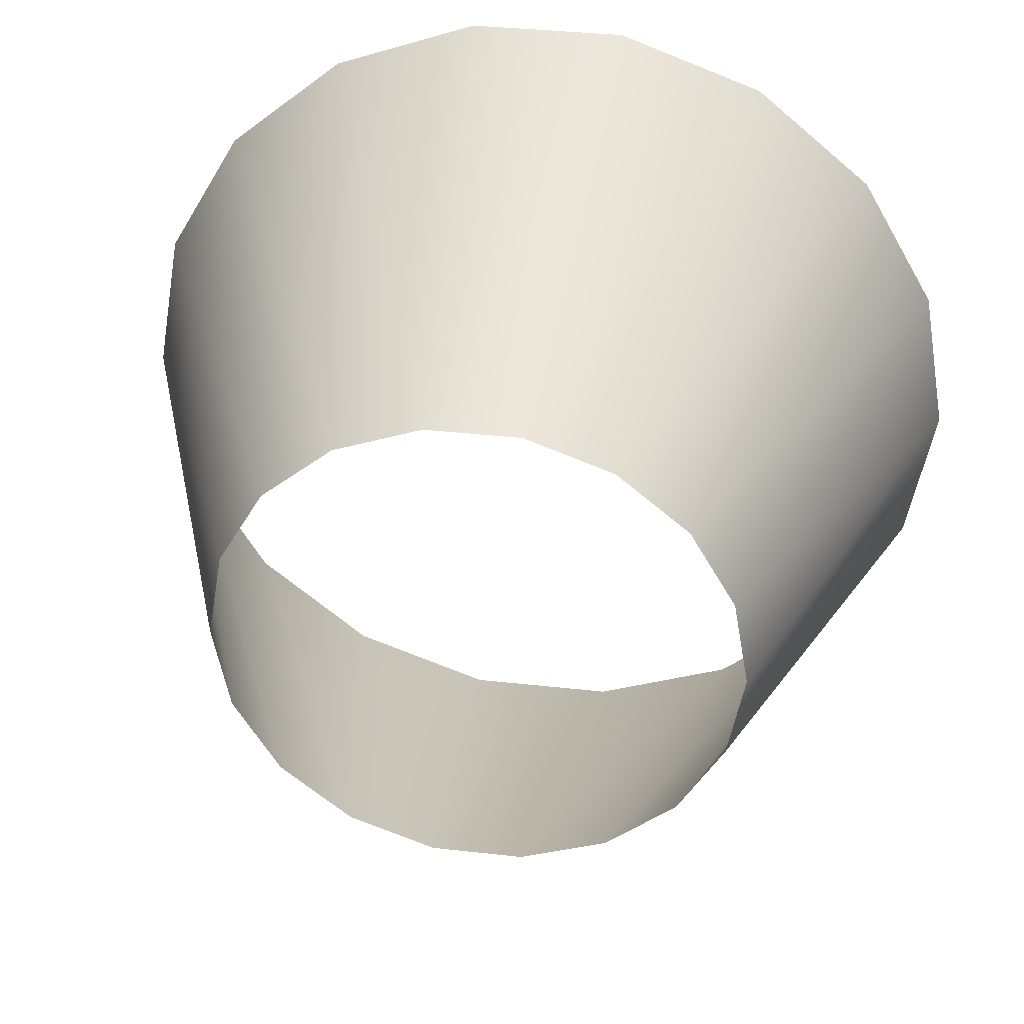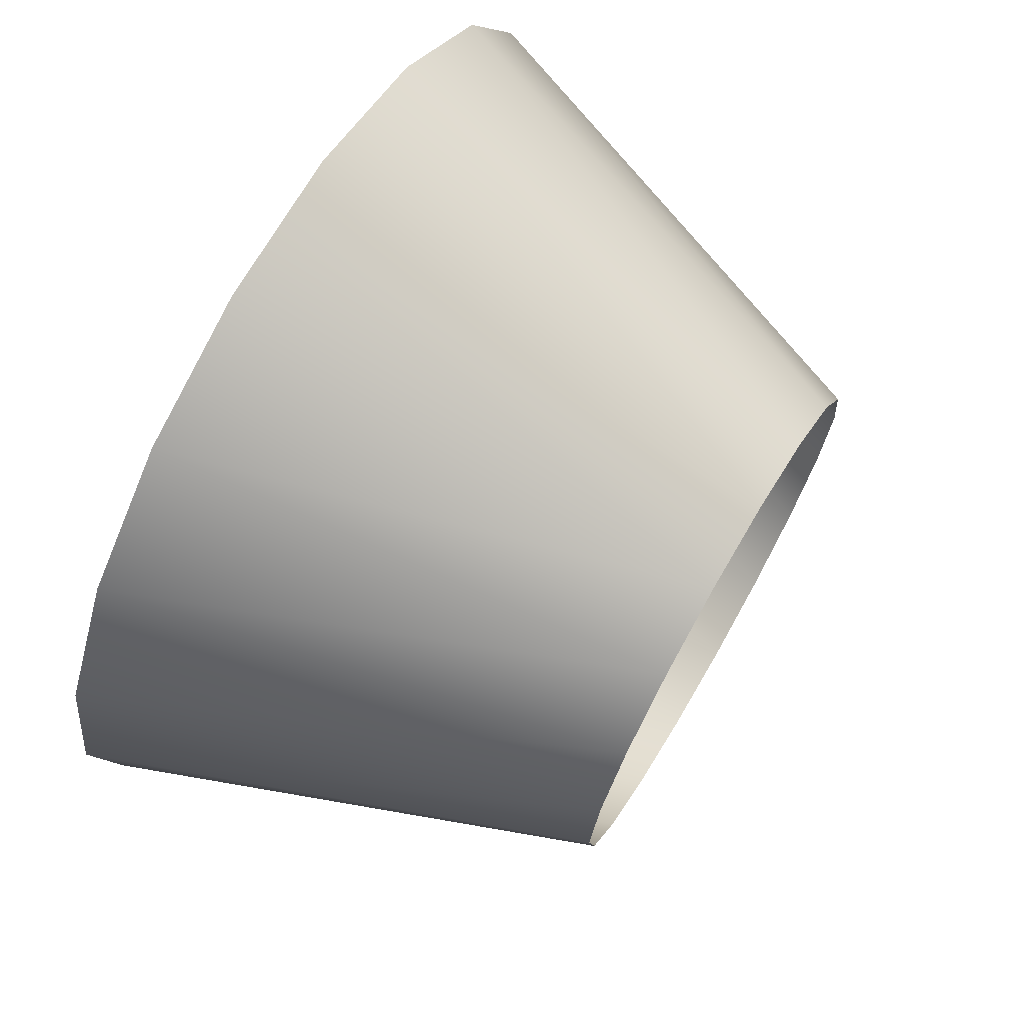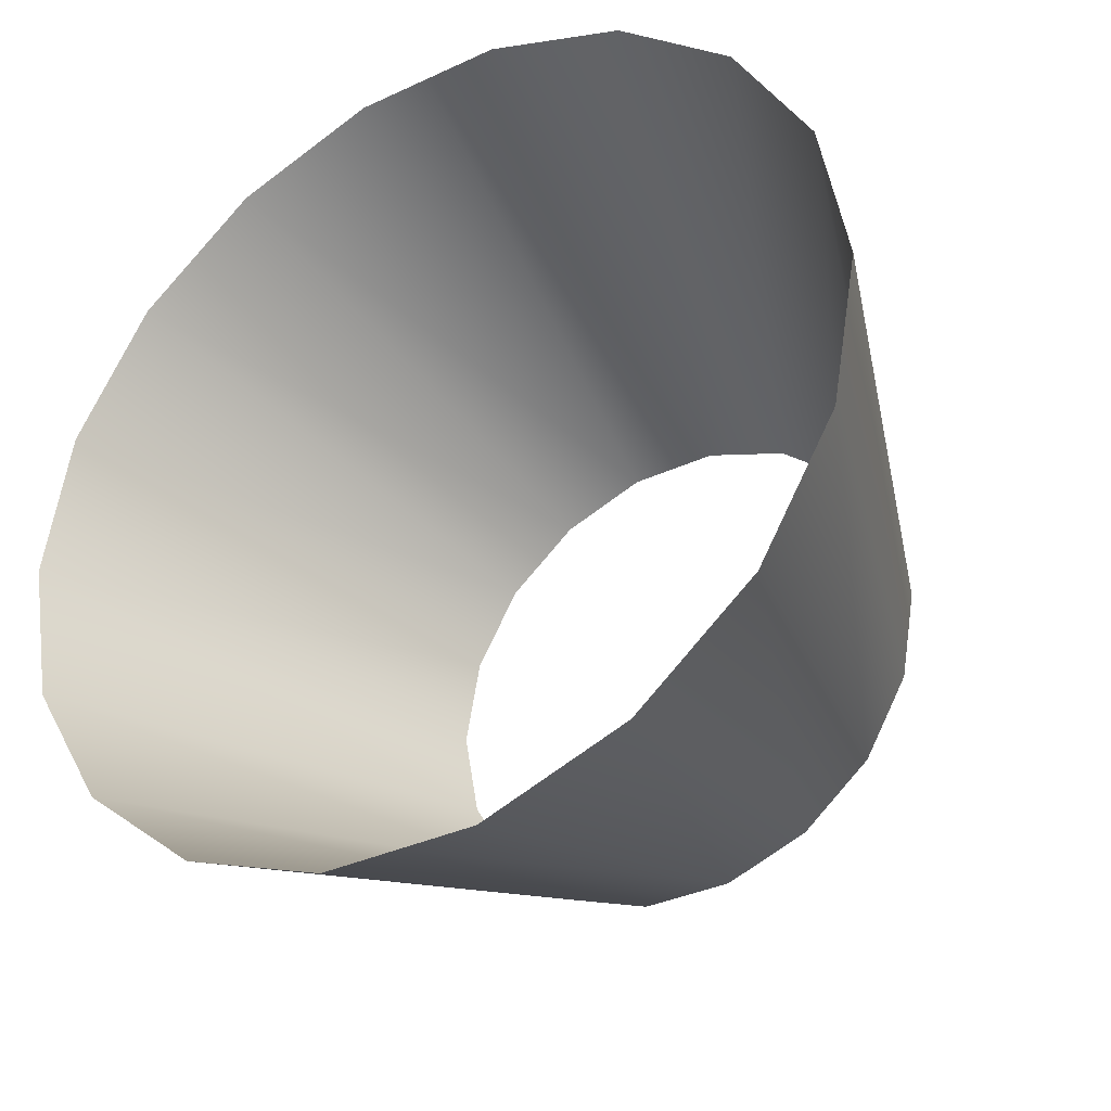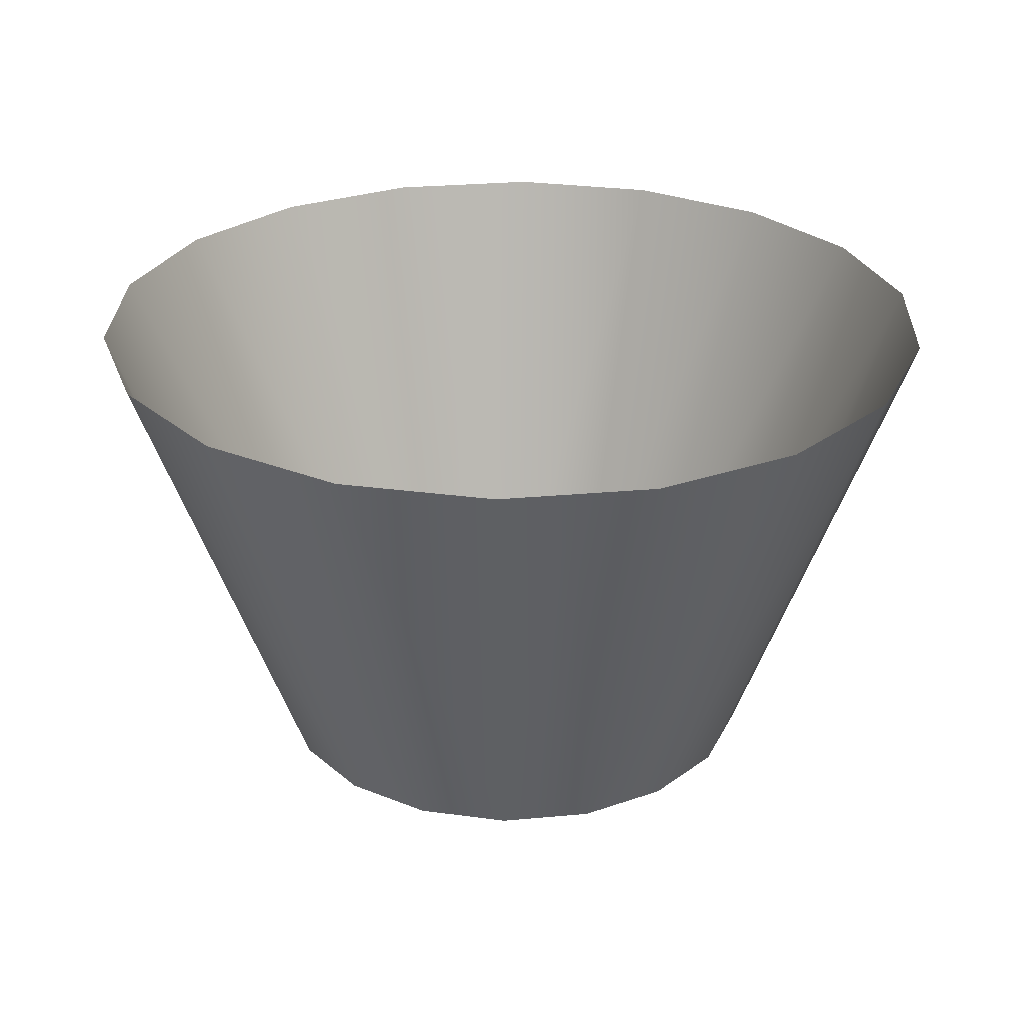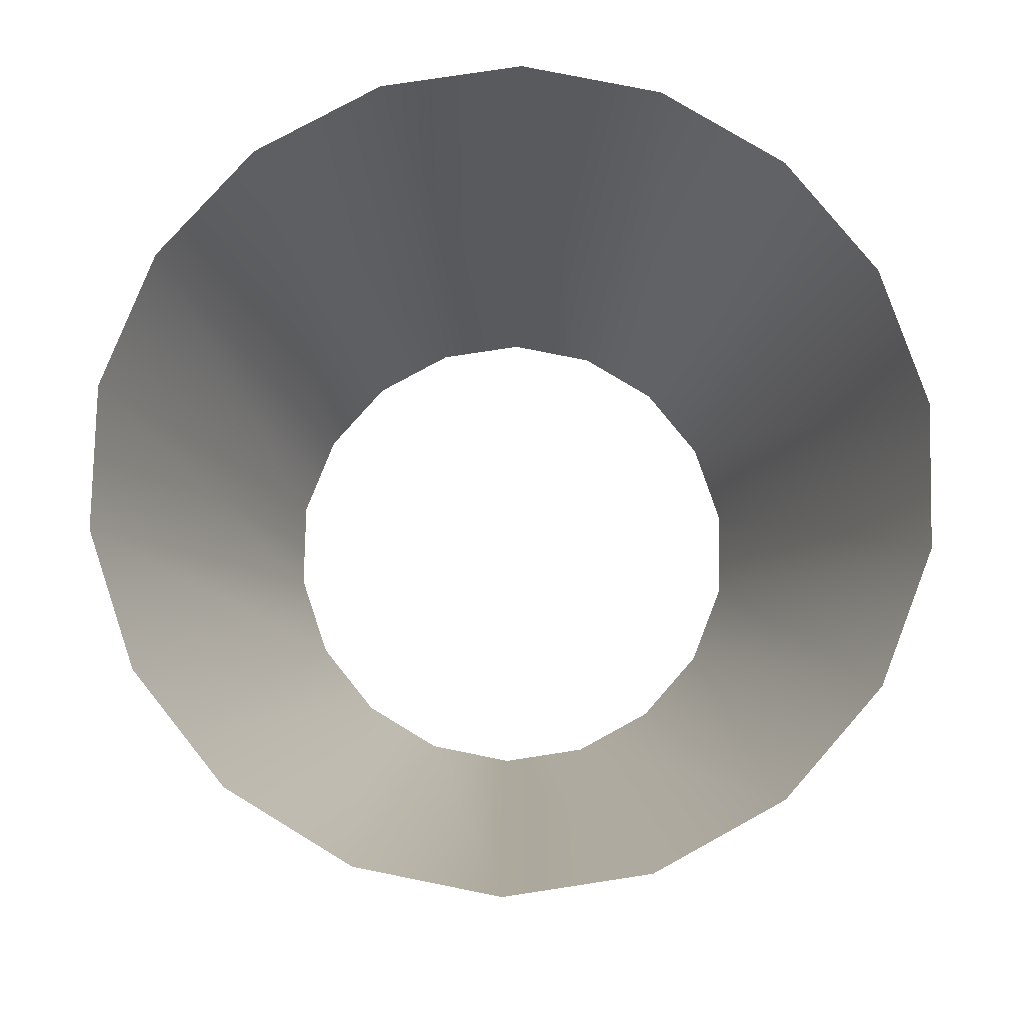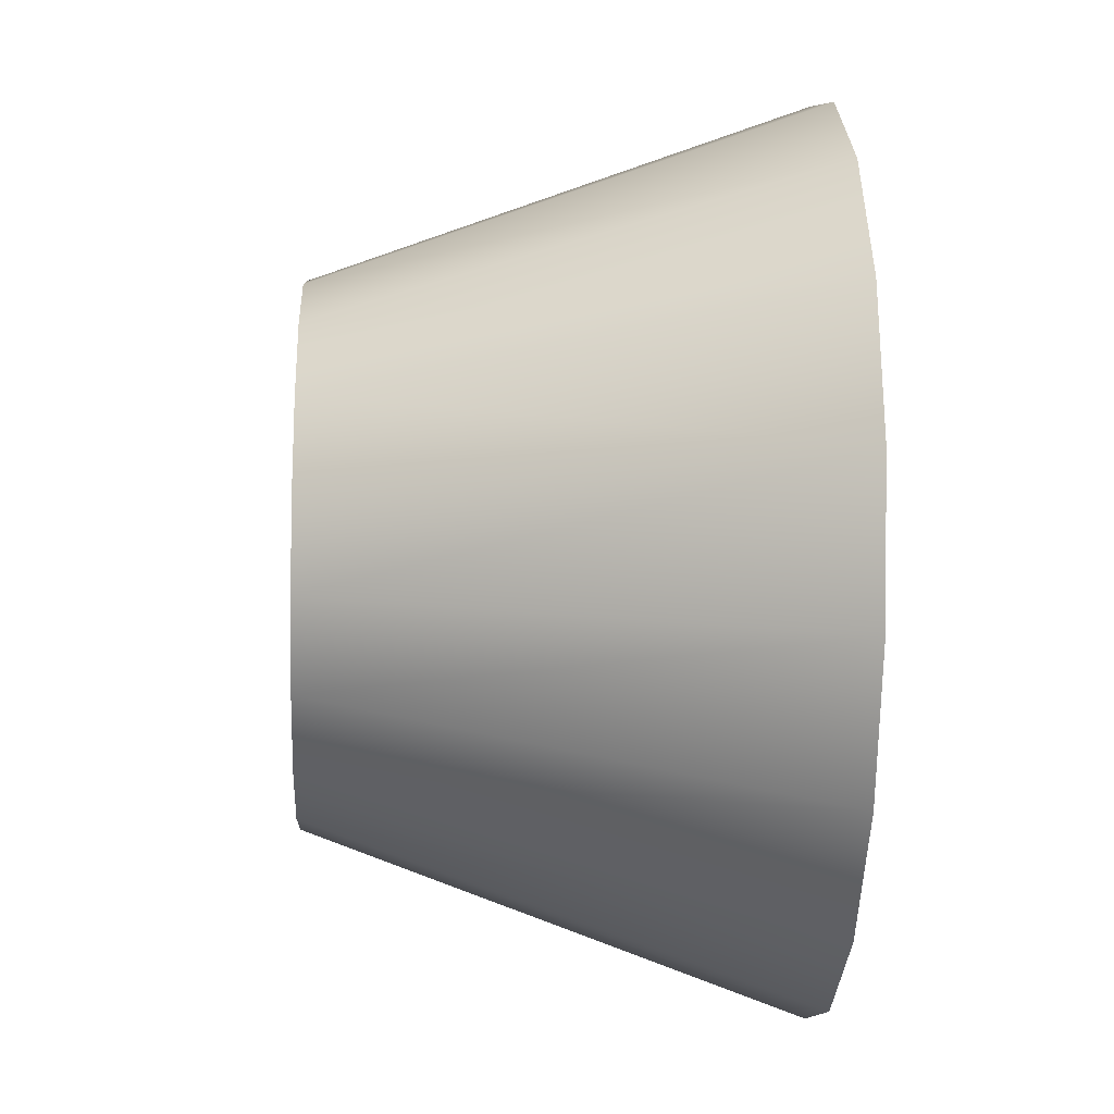
<metadata>
{"format":"obj","ext":"obj","renderer":"f3d","projection":"perspective","resolution":1024,"background":"white","views":[{"elev":35.6,"azim":-171.5,"up":"+Y"},{"elev":71.4,"azim":120.2,"up":"+Y"},{"elev":-35.0,"azim":31.8,"up":"+Y"},{"elev":27.5,"azim":-8.1,"up":"+Z"},{"elev":78.7,"azim":-128.7,"up":"+Z"},{"elev":-12.1,"azim":-93.0,"up":"+Y"}]}
</metadata>
<code>
v  -0.0104 -0.0587 -0.9029
v  -0.0174 -0.0985 -0.7929
v  -0.05 -0.0866 -0.7929
v  -0.0298 -0.0516 -0.9029
v  -0.0766 -0.0643 -0.7929
v  -0.0457 -0.0383 -0.9029
v  -0.094 -0.0342 -0.7929
v  -0.056 -0.0204 -0.9029
v  -0.1 0 -0.7929
v  -0.0596 0 -0.9029
v  0 -0.0587 -0.9029
v  0 -0.0985 -0.7929
v  0.0104 -0.0587 -0.9029
v  0.0298 -0.0516 -0.9029
v  0.05 -0.0866 -0.7929
v  0.0174 -0.0985 -0.7929
v  0.0457 -0.0383 -0.9029
v  0.0766 -0.0643 -0.7929
v  0.056 -0.0204 -0.9029
v  0.094 -0.0342 -0.7929
v  0.0596 0 -0.9029
v  0.1 0 -0.7929
v  -0.0104 0.0587 -0.9029
v  -0.0298 0.0516 -0.9029
v  -0.05 0.0866 -0.7929
v  -0.0174 0.0985 -0.7929
v  -0.0457 0.0383 -0.9029
v  -0.0766 0.0643 -0.7929
v  -0.056 0.0204 -0.9029
v  -0.094 0.0342 -0.7929
v  0 0.0985 -0.7929
v  0 0.0587 -0.9029
v  0.0104 0.0587 -0.9029
v  0.0174 0.0985 -0.7929
v  0.05 0.0866 -0.7929
v  0.0298 0.0516 -0.9029
v  0.0766 0.0643 -0.7929
v  0.0457 0.0383 -0.9029
v  0.094 0.0342 -0.7929
v  0.056 0.0204 -0.9029
g missilestripe
f 1 2 3 4
f 4 3 5 6
f 6 5 7 8
f 8 7 9 10
f 1 11 12 2
f 13 14 15 16
f 14 17 18 15
f 17 19 20 18
f 19 21 22 20
f 13 16 12 11
f 23 24 25 26
f 24 27 28 25
f 27 29 30 28
f 29 10 9 30
f 23 26 31 32
f 33 34 35 36
f 36 35 37 38
f 38 37 39 40
f 40 39 22 21
f 33 32 31 34

</code>
